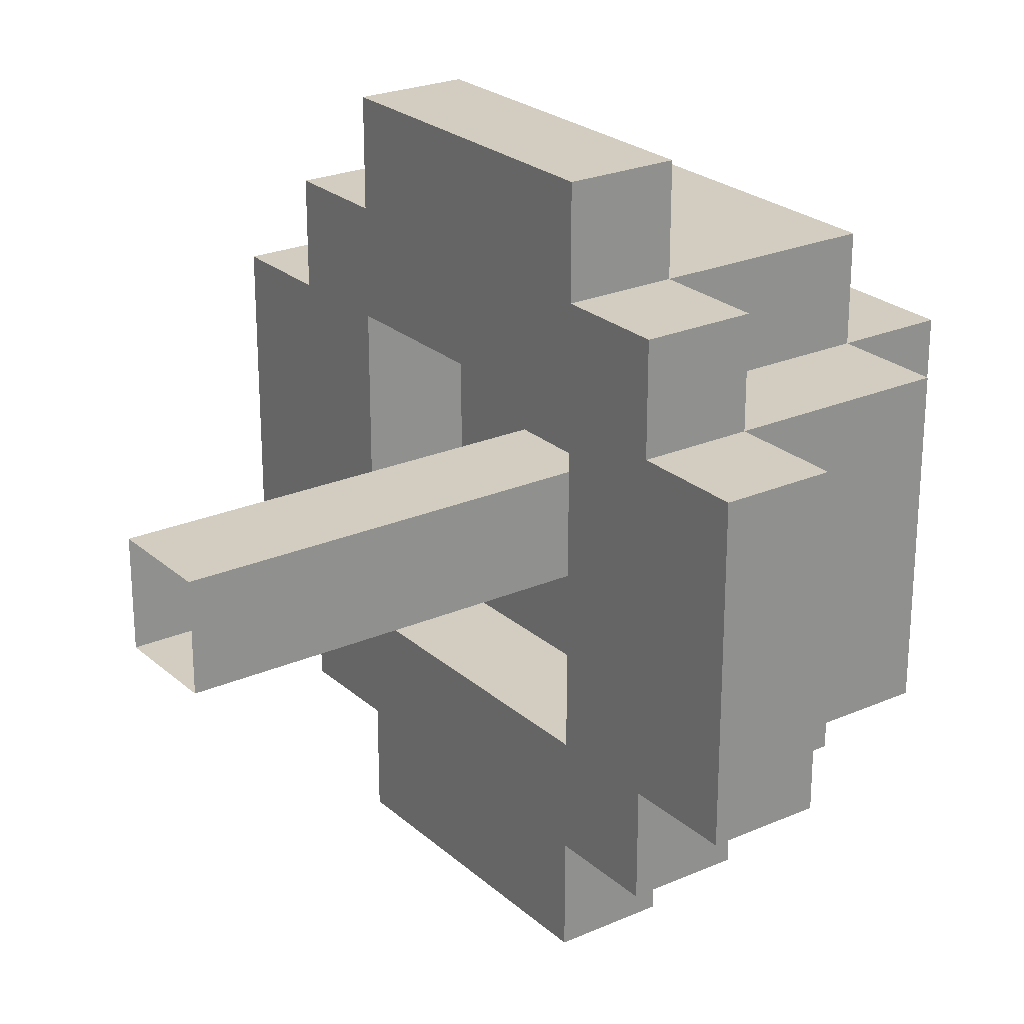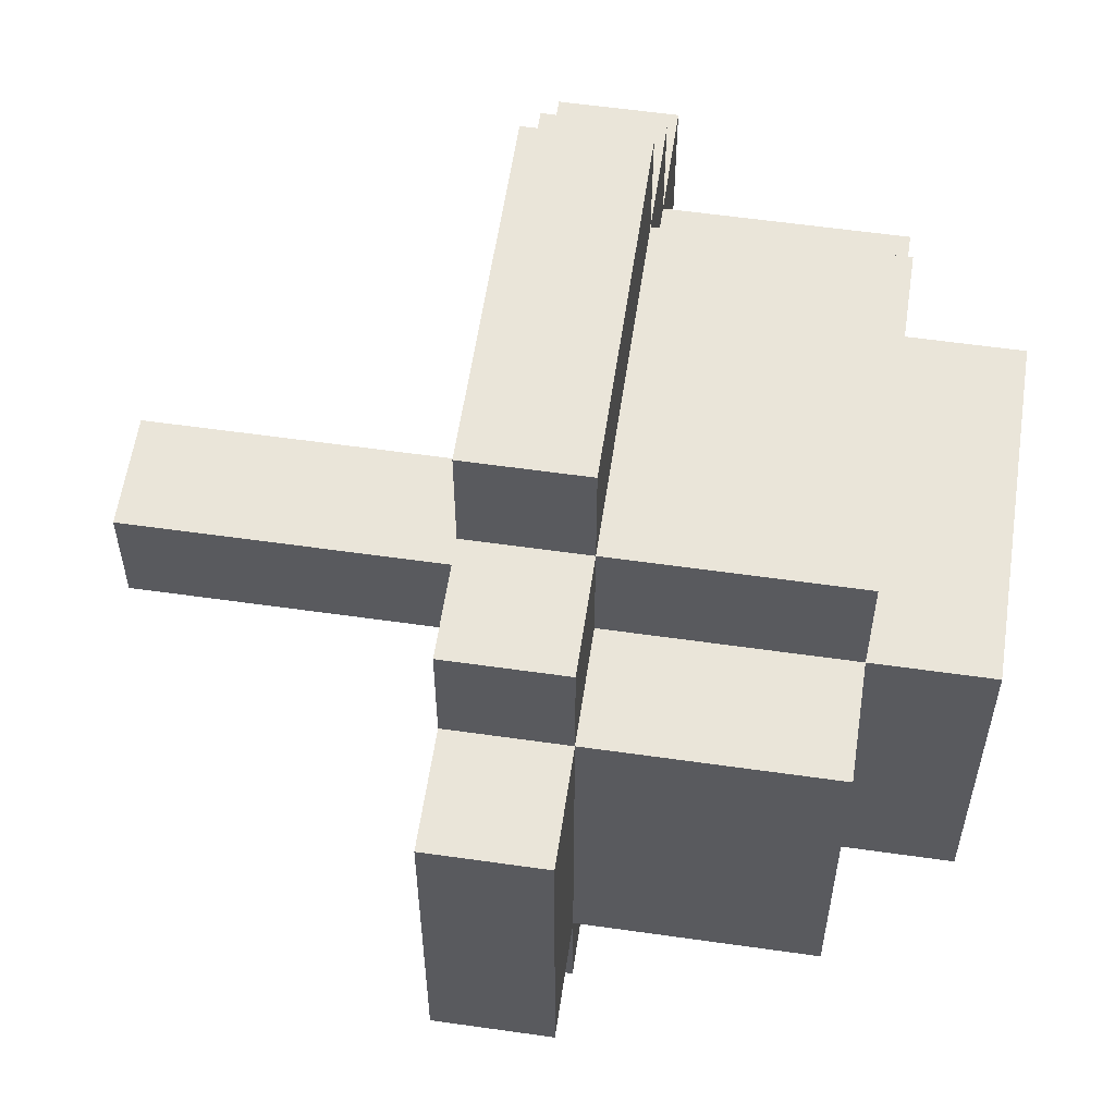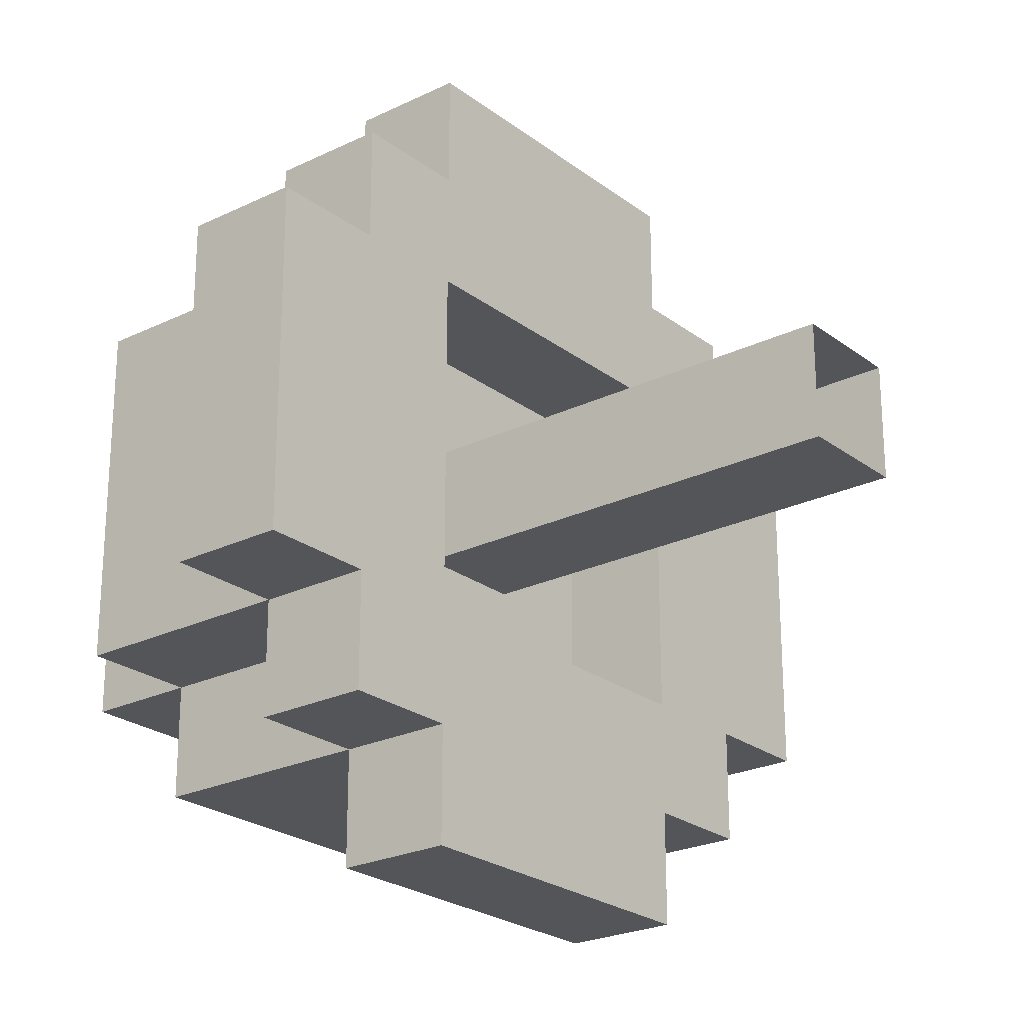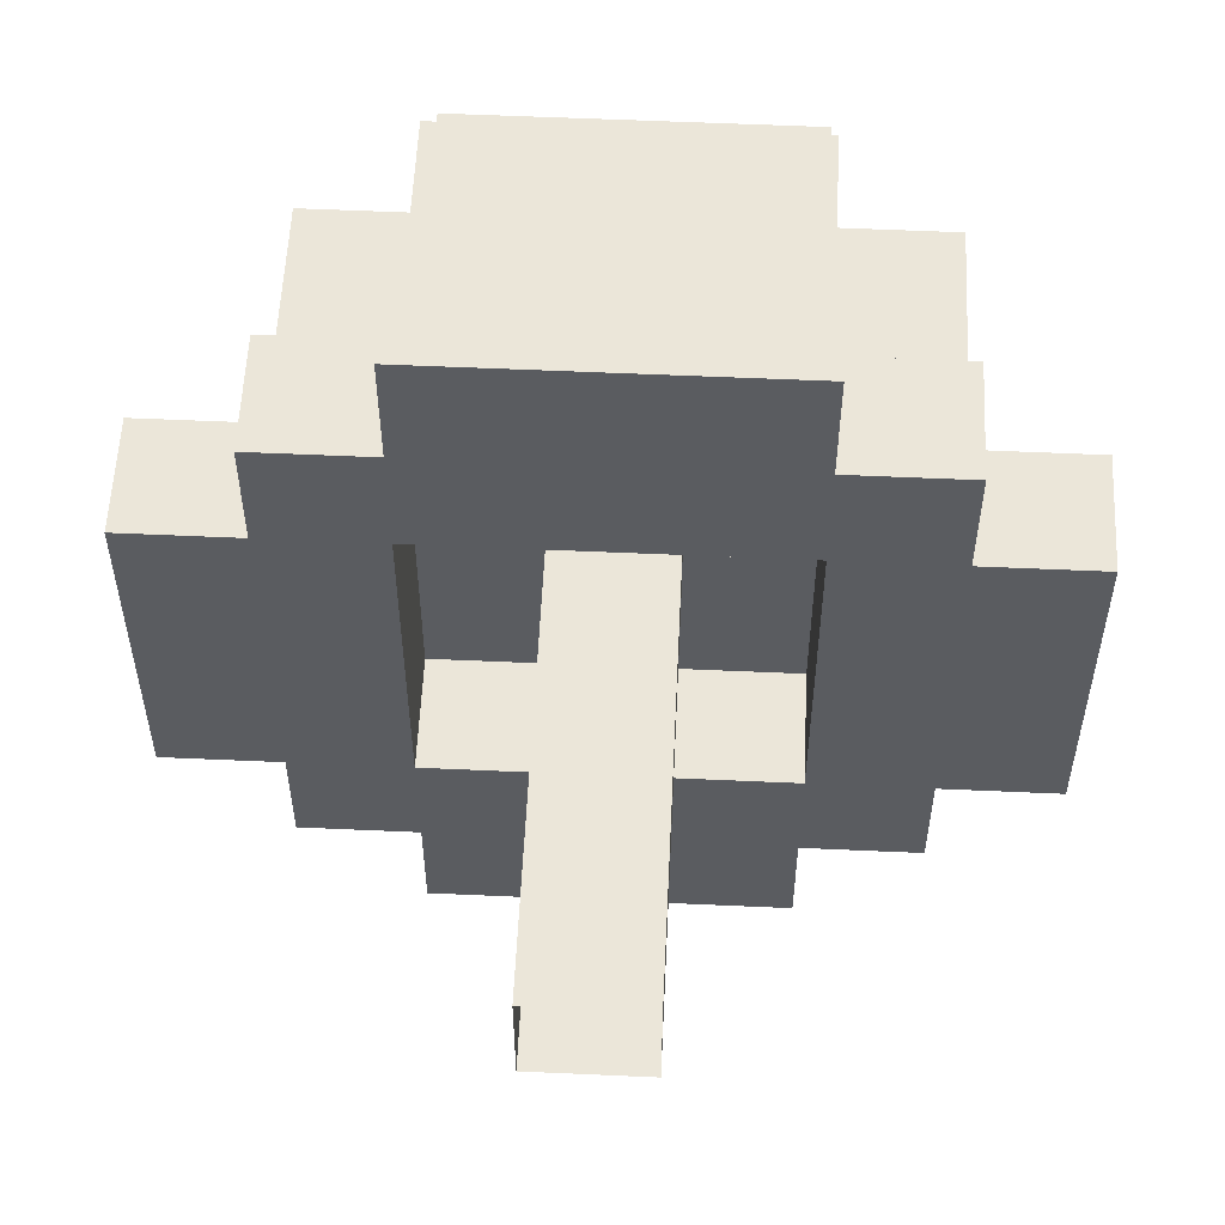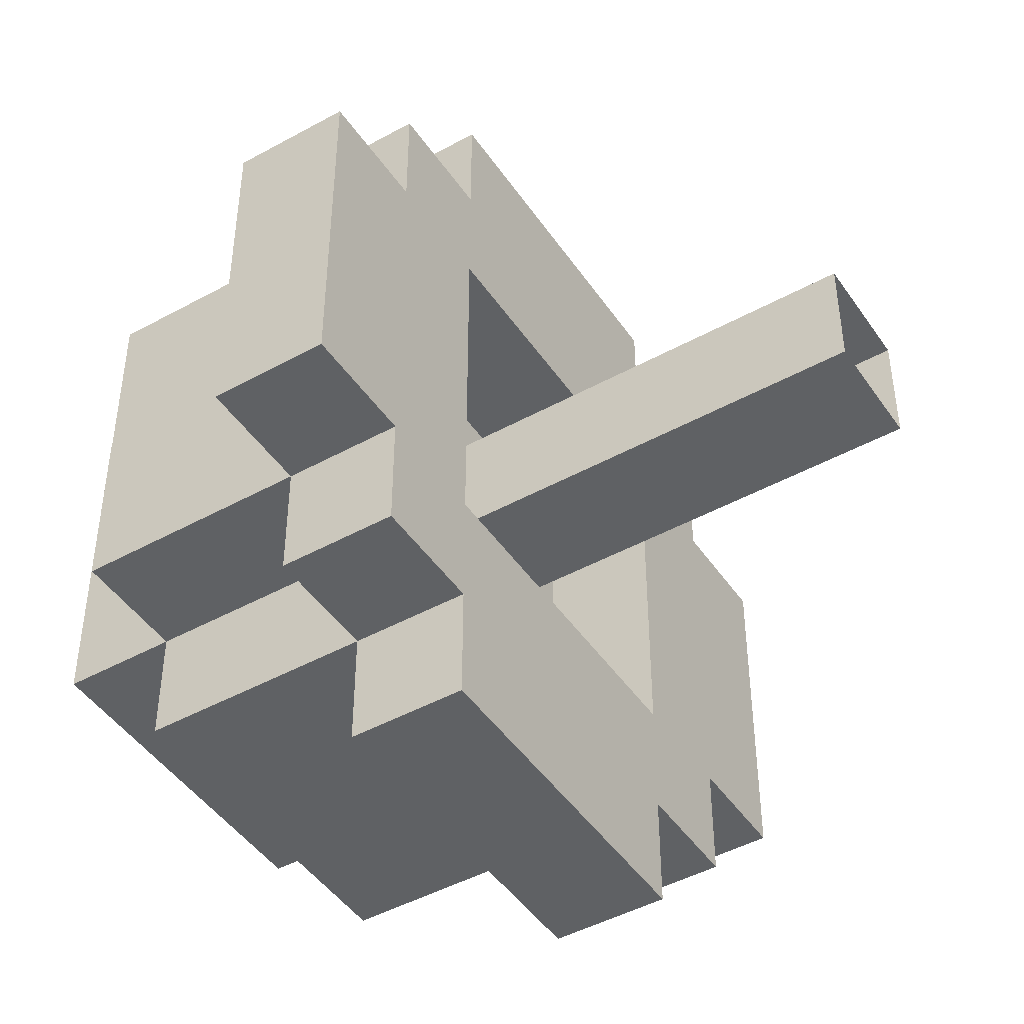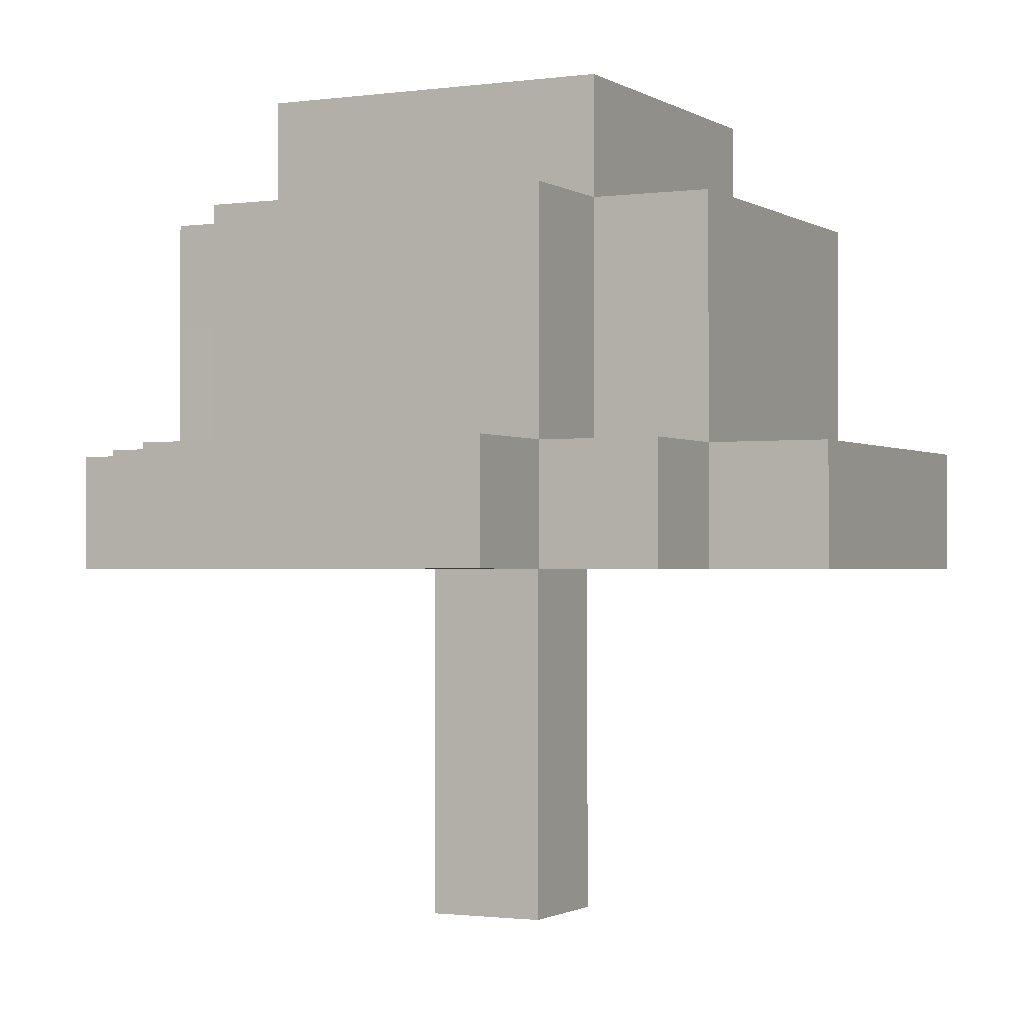
<metadata>
{"format":"obj","ext":"obj","renderer":"f3d","projection":"perspective","resolution":1024,"background":"white","views":[{"elev":24.4,"azim":-125.6,"up":"+Y"},{"elev":57.9,"azim":-81.6,"up":"+Y"},{"elev":-24.0,"azim":128.9,"up":"+Y"},{"elev":56.2,"azim":-177.3,"up":"+Y"},{"elev":-45.9,"azim":122.3,"up":"+Y"},{"elev":-1.3,"azim":-153.2,"up":"+Z"}]}
</metadata>
<code>
g fort_background_virtual_forest_tree_02
v 0.5 0.5 4
v 0.5 -0.5 0
v 0.5 -0.5 4
v 0.5 0.5 -1e-06
v -0.5 0.5 4
v 0.5 0.5 -1e-06
v 0.5 0.5 4
v -0.5 0.5 0
v -0.5 -0.499 0
v -0.5 0.5 4
v -0.5 -0.499 4
v -0.5 0.5 0
v 0.5 -0.5 4
v -0.5 -0.499 0
v -0.5 -0.499 4
v 0.5 -0.5 0
f -14 -15 -16
f -13 -16 -15
f -10 -11 -12
f -9 -12 -11
f -6 -7 -8
f -5 -8 -7
f -2 -3 -4
f -1 -4 -3
v 1.5 -3.5 4
v -1.5 -3.5 3
v -1.5 -3.5 4
v 1.5 -3.5 3
v 3.5 1.5 4
v 3.5 -1.5 3
v 3.5 -1.5 4
v 3.5 1.5 3
v -1.5 3.5 4
v 1.5 3.5 3
v 1.5 3.5 4
v -1.5 3.5 3
v -1.5 -1.5 4
v -0.5 0.5 4
v -1.5 1.5 4
v -0.5 -0.499 4
v 0.5 -0.5 4
v 1.5 -1.5 4
v 0.5 0.5 4
v 1.5 1.5 4
v -3.5 -1.5 4
v -3.5 1.5 3
v -3.5 1.5 4
v -3.5 -1.5 3
v 1.5 -2.5 3
v -1.5 -1.5 3
v -1.5 -2.5 3
v 1.5 -1.5 3
v 2.5 -1.499 3
v 2.5 -2.5 3
v -2.5 -2.5 3
v -2.5 -1.5 3
v -1.5 1.5 3
v -2.5 1.5 3
v -1.5 2.5 3
v 1.5 1.5 3
v 1.5 2.5 3
v 2.5 2.5 3
v 2.5 1.5 3
v -2.5 2.5 3
v 1.5 -3.5 3
v -1.5 -3.5 3
v -1.5 3.5 3
v 1.5 3.5 3
v -3.5 -1.5 3
v -3.5 1.5 3
v 3.5 1.5 3
v 3.5 -1.5 3
v 2.5 -2.5 4
v 2.5 -1.499 3
v 2.5 -2.5 3
v 2.5 -1.5 4
v 2.5 1.5 6.008
v 2.5 -1.5 6.008
v 2.5 1.5 4
v 2.5 2.5 3
v 2.5 2.5 4
v 2.5 1.5 3
v -1.5 -2.5 6.008
v 1.5 -1.5 6.008
v 1.5 -2.5 6.008
v -1.5 -1.5 6.008
v 1.5 1.5 6.008
v 2.5 -1.5 6.008
v 2.5 1.5 6.008
v -1.5 1.5 6.008
v 1.5 2.5 6.008
v -1.5 2.5 6.008
v -2.5 1.5 6.008
v -2.5 -1.5 6.008
v -2.5 -2.5 3
v -2.5 -1.5 4
v -2.5 -2.5 4
v -2.5 -1.5 3
v -2.5 1.5 4
v -2.5 -1.5 6.008
v -2.5 1.5 6.008
v -2.5 1.5 3
v -2.5 2.5 4
v -2.5 2.5 3
v 2.5 2.5 4
v 1.5 2.5 3
v 2.5 2.5 3
v 1.5 2.5 4
v -1.5 2.5 6.008
v 1.5 2.5 6.008
v -1.5 2.5 4
v -2.5 2.5 3
v -2.5 2.5 4
v -1.5 2.5 3
v 2.5 1.5 4
v 1.5 2.5 4
v 2.5 2.5 4
v 1.5 1.5 4
v -1.5 2.5 4
v 1.5 3.5 4
v -1.5 3.5 4
v -1.5 1.5 4
v -2.5 2.5 4
v -2.5 1.5 4
v -2.5 -1.5 4
v -3.5 1.5 4
v -3.5 -1.5 4
v -1.5 -2.5 4
v -2.5 -2.5 4
v -1.5 -1.5 4
v 1.5 -2.5 4
v -1.5 -3.5 4
v 1.5 -3.5 4
v 1.5 -1.5 4
v 2.5 -2.5 4
v 2.5 -1.5 4
v 3.5 -1.5 4
v 3.5 1.5 4
v 2.5 -2.5 3
v 1.5 -2.5 4
v 2.5 -2.5 4
v 1.5 -2.5 3
v -1.5 -2.5 4
v 1.5 -2.5 6.008
v -1.5 -2.5 6.008
v -1.5 -2.5 3
v -2.5 -2.5 4
v -2.5 -2.5 3
v -1.5 -1.5 4
v 1.5 -1.5 3
v 1.5 -1.5 4
v -1.5 -1.5 3
v -1.5 1.5 4
v -1.5 -1.5 3
v -1.5 -1.5 4
v -1.5 1.5 3
v 1.5 1.5 4
v -1.5 1.5 3
v -1.5 1.5 4
v 1.5 1.5 3
v 1.5 -3.5 4
v 1.5 -2.5 3
v 1.5 -3.5 3
v 1.5 -2.5 4
v 1.5 -1.5 6.008
v 1.5 -2.5 6.008
v 1.5 -1.5 4
v 1.5 1.5 7.008
v 1.5 -1.5 7.008
v 1.5 1.5 6.008
v 1.5 2.5 6.008
v 1.5 1.5 4
v 1.5 2.5 4
v 1.5 3.5 3
v 1.5 3.5 4
v 1.5 2.5 3
v -1.5 -3.5 3
v -1.5 -2.5 4
v -1.5 -3.5 4
v -1.5 -2.5 3
v -1.5 -1.5 4
v -1.5 -2.5 6.008
v -1.5 -1.5 6.008
v -1.5 1.5 7.008
v -1.5 1.5 6.008
v -1.5 -1.5 7.008
v -1.5 2.5 4
v -1.5 2.5 6.008
v -1.5 1.5 4
v -1.5 2.5 3
v -1.5 3.5 4
v -1.5 3.5 3
v -3.5 -1.5 4
v -2.5 -1.5 3
v -3.5 -1.5 3
v -2.5 -1.5 4
v -1.5 -1.5 6.008
v -2.5 -1.5 6.008
v -1.5 -1.5 4
v 1.5 -1.5 7.008
v -1.5 -1.5 7.008
v 1.5 -1.5 6.008
v 2.5 -1.5 6.008
v 1.5 -1.5 4
v 2.5 -1.5 4
v 3.5 -1.5 3
v 3.5 -1.5 4
v 2.5 -1.499 3
v -3.5 1.5 3
v -2.5 1.5 4
v -3.5 1.5 4
v -2.5 1.5 3
v -1.5 1.5 4
v -2.5 1.5 6.008
v -1.5 1.5 6.008
v 1.5 1.5 6.008
v -1.5 1.5 7.008
v 1.5 1.5 7.008
v 2.5 1.5 4
v 2.5 1.5 6.008
v 1.5 1.5 4
v 2.5 1.5 3
v 3.5 1.5 4
v 3.5 1.5 3
v 1.5 -1.5 4
v 1.5 1.5 3
v 1.5 1.5 4
v 1.5 -1.5 3
v -1.5 1.5 7.008
v 1.5 -1.5 7.008
v -1.5 -1.5 7.008
v 1.5 1.5 7.008
f -206 -207 -208
f -205 -208 -207
f -202 -203 -204
f -201 -204 -203
f -198 -199 -200
f -197 -200 -199
f -194 -195 -196
f -193 -196 -195
f -193 -192 -196
f -191 -196 -192
f -195 -194 -190
f -189 -190 -194
f -190 -189 -192
f -191 -192 -189
f -186 -187 -188
f -185 -188 -187
f -182 -183 -184
f -181 -184 -183
f -181 -180 -184
f -179 -184 -180
f -182 -178 -183
f -177 -183 -178
f -183 -177 -176
f -175 -176 -177
f -176 -175 -174
f -176 -174 -173
f -172 -173 -174
f -172 -171 -173
f -170 -173 -171
f -180 -181 -170
f -173 -170 -181
f -169 -174 -175
f -184 -168 -182
f -167 -182 -168
f -174 -166 -172
f -165 -172 -166
f -177 -164 -175
f -163 -175 -164
f -170 -162 -180
f -161 -180 -162
f -158 -159 -160
f -157 -160 -159
f -155 -157 -156
f -154 -156 -157
f -152 -154 -153
f -151 -153 -154
f -148 -149 -150
f -147 -150 -149
f -149 -145 -146
f -144 -146 -145
f -146 -142 -143
f -141 -143 -142
f -143 -140 -147
f -139 -147 -140
f -136 -137 -138
f -135 -138 -137
f -137 -133 -134
f -132 -134 -133
f -134 -130 -131
f -129 -131 -130
f -126 -127 -128
f -125 -128 -127
f -123 -125 -124
f -122 -124 -125
f -120 -122 -121
f -119 -121 -122
f -116 -117 -118
f -115 -118 -117
f -117 -113 -114
f -112 -114 -113
f -114 -110 -111
f -109 -111 -110
f -109 -107 -108
f -106 -108 -107
f -104 -105 -108
f -103 -108 -105
f -105 -101 -102
f -100 -102 -101
f -102 -98 -99
f -97 -99 -98
f -97 -96 -118
f -95 -118 -96
f -92 -93 -94
f -91 -94 -93
f -93 -89 -90
f -88 -90 -89
f -90 -86 -87
f -85 -87 -86
f -82 -83 -84
f -81 -84 -83
f -78 -79 -80
f -77 -80 -79
f -74 -75 -76
f -73 -76 -75
f -70 -71 -72
f -69 -72 -71
f -67 -69 -68
f -66 -68 -69
f -64 -68 -65
f -63 -65 -68
f -63 -61 -62
f -60 -62 -61
f -58 -60 -59
f -57 -59 -60
f -54 -55 -56
f -53 -56 -55
f -55 -51 -52
f -50 -52 -51
f -48 -50 -49
f -47 -49 -50
f -45 -46 -48
f -44 -48 -46
f -46 -42 -43
f -41 -43 -42
f -38 -39 -40
f -37 -40 -39
f -35 -37 -36
f -34 -36 -37
f -32 -36 -33
f -31 -33 -36
f -31 -29 -30
f -28 -30 -29
f -26 -28 -27
f -25 -27 -28
f -22 -23 -24
f -21 -24 -23
f -23 -19 -20
f -18 -20 -19
f -18 -16 -17
f -15 -17 -16
f -13 -14 -17
f -12 -17 -14
f -14 -10 -11
f -9 -11 -10
f -6 -7 -8
f -5 -8 -7
f -2 -3 -4
f -1 -4 -3

</code>
